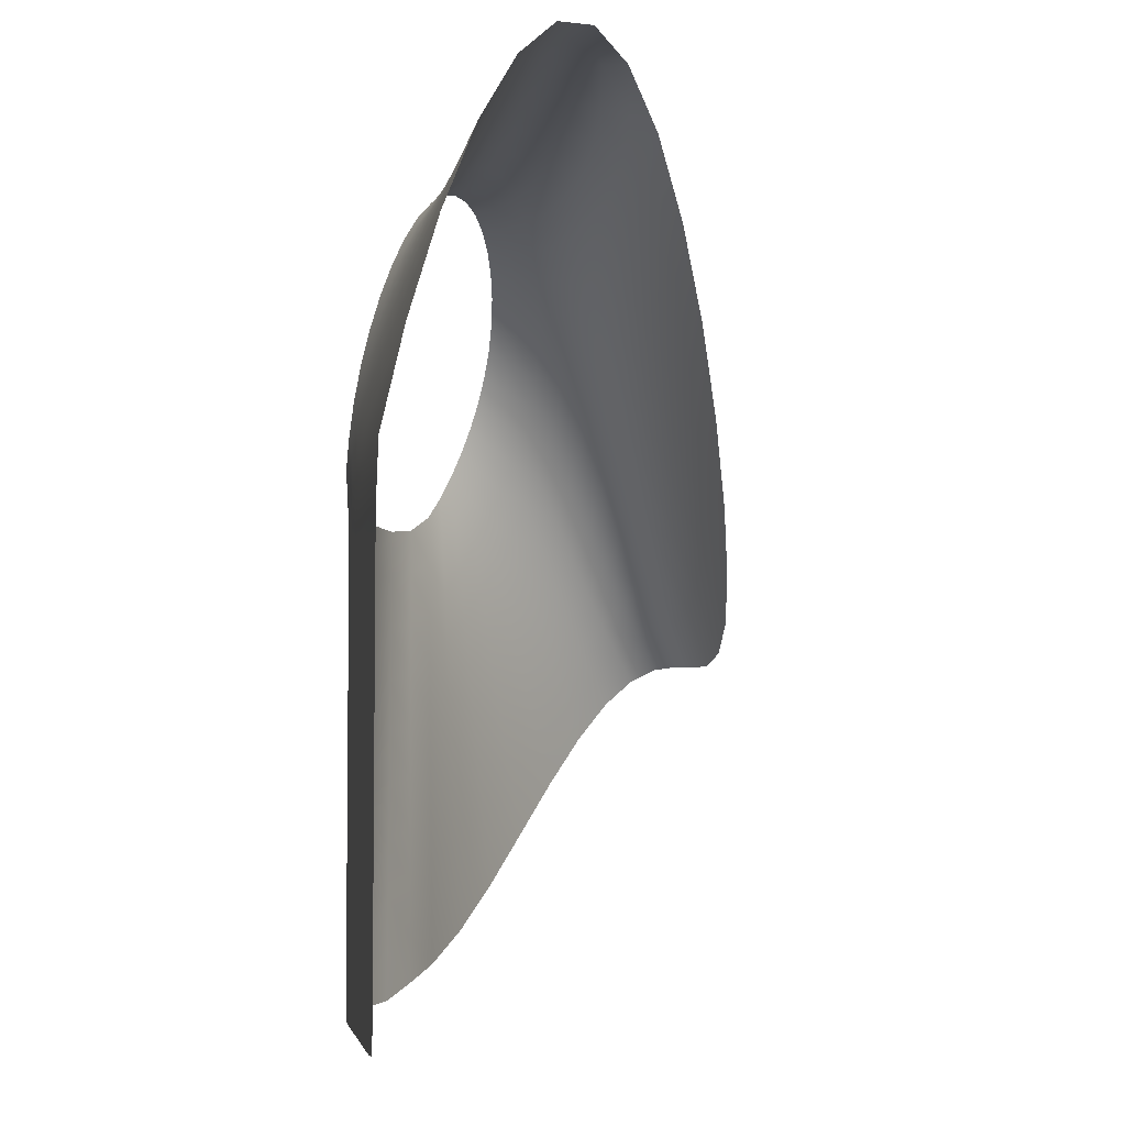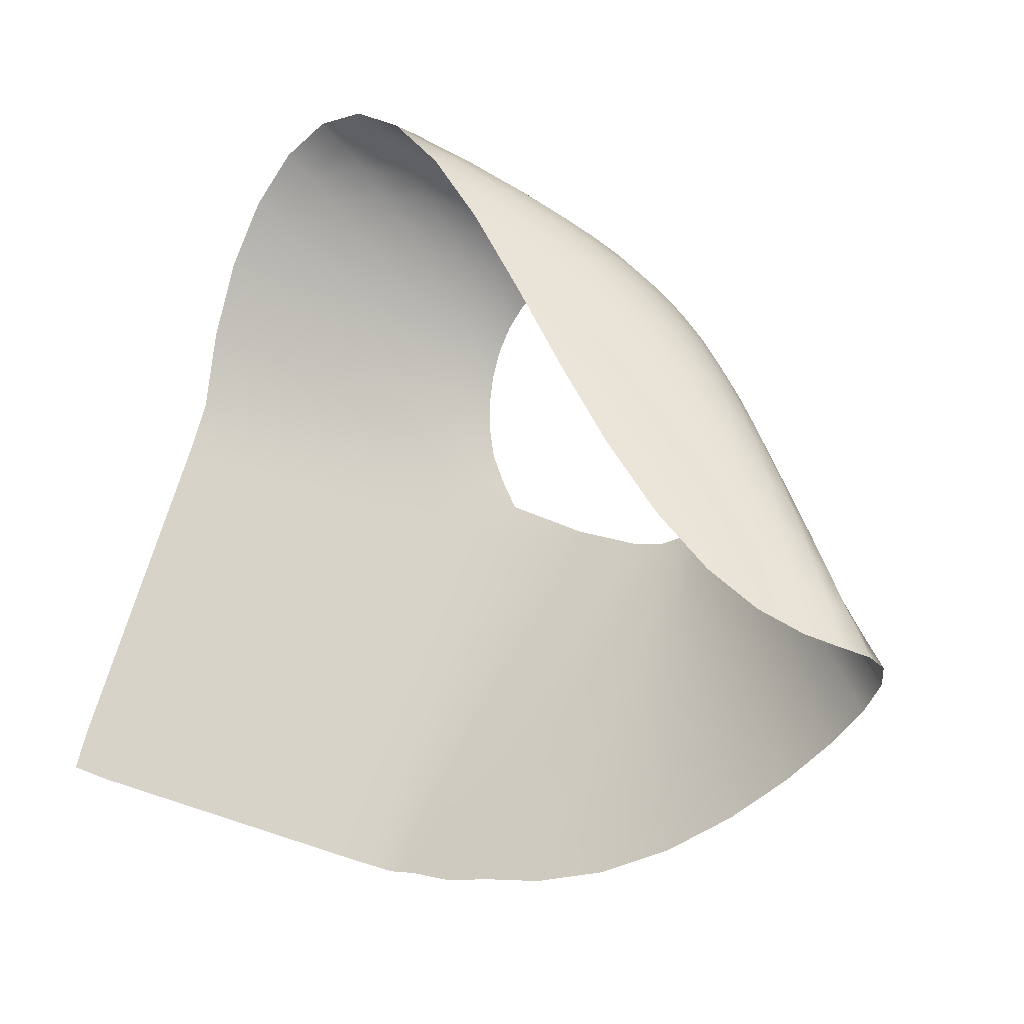
<metadata>
{"format":"obj","ext":"obj","renderer":"f3d","projection":"perspective","resolution":1024,"background":"white","views":[{"elev":-5.2,"azim":82.1,"up":"+Z"},{"elev":76.6,"azim":-162.2,"up":"+Y"}]}
</metadata>
<code>
o Grid_Grid.001
v 3.146 0.04554 3.783
v 2.485 0.03611 3.763
v 1.768 0.03362 3.756
v 1.052 0.03113 3.749
v 0.3363 0.02864 3.741
v -0.3798 0.02615 3.734
v -1.096 0.02365 3.726
v -1.812 0.02116 3.719
v -2.528 0.01836 3.711
v -3.29 0.04152 3.691
v -3.303 0.05287 2.887
v -2.549 0.01834 2.897
v -1.832 0.0178 2.898
v -1.116 0.0178 2.898
v -0.3989 0.0178 2.898
v 0.3178 0.0178 2.898
v 1.034 0.0178 2.898
v 1.751 0.0178 2.898
v 2.468 0.0178 2.898
v 3.125 0.0178 2.898
v 3.125 0.0178 2.062
v 2.468 0.0178 2.062
v 1.751 0.0178 2.062
v 1.034 0.0178 2.062
v 0.3178 0.0178 2.062
v -0.3989 0.0178 2.062
v -1.116 0.0178 2.062
v -1.832 0.0178 2.062
v -2.549 0.01919 2.062
v -3.296 0.06376 2.053
v -3.288 0.07465 1.219
v -2.549 0.02005 1.226
v -1.832 0.0178 1.226
v -1.116 0.0178 1.226
v -0.3989 0.0178 1.226
v 0.3178 0.0178 1.226
v 1.034 0.0178 1.226
v 1.751 0.0178 1.226
v 2.468 0.0178 1.226
v 3.125 0.0178 1.226
v 3.125 0.0178 0.3905
v 2.468 0.0178 0.3905
v 1.751 0.0178 0.3905
v 1.034 0.0178 0.3905
v 0.3178 0.0178 0.3905
v -0.3989 0.0178 0.3905
v -1.116 0.0178 0.3905
v -1.832 0.0178 0.3905
v -2.549 0.0209 0.3903
v -3.28 0.08555 0.3852
v -3.272 0.09644 -0.4485
v -2.549 0.02175 -0.4454
v -1.832 0.0178 -0.4452
v -1.116 0.0178 -0.4452
v -0.3989 0.0178 -0.4452
v 0.3178 0.0178 -0.4452
v 1.034 0.0178 -0.4452
v 1.751 0.0178 -0.4452
v 2.468 0.0178 -0.4452
v 3.125 0.0178 -0.4452
v 3.125 0.0178 -1.281
v 2.468 0.0178 -1.281
v 1.751 0.0178 -1.281
v 1.034 0.0178 -1.281
v 0.3178 0.0178 -1.281
v -0.3989 0.0178 -1.281
v -1.116 0.0178 -1.281
v -1.832 0.0178 -1.281
v -2.549 0.02261 -1.281
v -3.265 0.1073 -1.282
v -3.257 0.1182 -2.116
v -2.549 0.02346 -2.117
v -1.832 0.0178 -2.117
v -1.116 0.0178 -2.117
v -0.3989 0.0178 -2.117
v 0.3178 0.0178 -2.117
v 1.034 0.0178 -2.117
v 1.751 0.0178 -2.117
v 2.468 0.0178 -2.117
v 3.125 0.0178 -2.117
v 3.125 0.0178 -2.952
v 2.468 0.0178 -2.952
v 1.751 0.0178 -2.952
v 1.034 0.0178 -2.952
v 0.3178 0.0178 -2.952
v -0.3989 0.0178 -2.952
v -1.116 0.0178 -2.952
v -1.832 0.0178 -2.952
v -2.549 0.02431 -2.953
v -3.249 0.1291 -2.949
v -3.234 0.1403 -3.711
v -2.549 0.02763 -3.719
v -1.832 0.0178 -3.718
v -1.116 0.0178 -3.718
v -0.3989 0.0178 -3.718
v 0.3178 0.0178 -3.718
v 1.034 0.0178 -3.718
v 1.751 0.0178 -3.718
v 2.468 0.0178 -3.718
v 3.095 0.0178 -3.684
v -2.222 0.0344 4.222
v -2.925 -0.008028 4.1
v -1.515 0.07456 4.34
v -0.8083 0.1147 4.458
v -0.1017 0.1549 4.576
v 0.605 0.1951 4.693
v 1.312 0.2352 4.81
v 2.018 0.2754 4.926
v 2.725 0.3155 5.042
v 3.368 0.3541 5.148
v 3.424 0.7626 6.501
v 2.805 0.6834 6.308
v 2.125 0.5986 6.093
v 1.444 0.5137 5.875
v 0.7641 0.4289 5.655
v 0.08381 0.344 5.433
v -0.5965 0.2592 5.208
v -1.277 0.1744 4.982
v -1.957 0.08951 4.754
v -2.582 0.01246 4.545
v -2.352 0.06277 5.015
v -1.766 0.1841 5.315
v -1.129 0.3172 5.639
v -0.4919 0.4503 5.957
v 0.1453 0.5834 6.27
v 0.7825 0.7165 6.577
v 1.42 0.8496 6.877
v 2.057 0.9827 7.169
v 2.694 1.116 7.452
v 3.274 1.239 7.701
v 2.922 1.769 8.647
v 2.395 1.6 8.388
v 1.817 1.416 8.081
v 1.238 1.233 7.754
v 0.6595 1.049 7.41
v 0.08087 0.8657 7.049
v -0.4978 0.6822 6.673
v -1.076 0.4987 6.285
v -1.655 0.3153 5.885
v -2.187 0.1477 5.51
v -1.627 0.4792 6.443
v -2.093 0.2648 6.014
v -1.12 0.7137 6.894
v -0.6139 0.9482 7.323
v -0.1075 1.183 7.727
v 0.3989 1.417 8.103
v 0.9054 1.652 8.449
v 1.412 1.886 8.76
v 1.918 2.121 9.034
v 2.379 2.336 9.246
v 1.277 2.663 9.329
v 1.661 2.924 9.431
v 0.8539 2.379 9.151
v 0.4312 2.094 8.911
v 0.008499 1.81 8.614
v -0.4142 1.525 8.266
v -0.8369 1.24 7.872
v -1.26 0.9556 7.437
v -1.682 0.671 6.966
v -2.071 0.4106 6.508
v -1.82 0.8849 7.432
v -2.124 0.5806 6.972
v -1.49 1.217 7.89
v -1.16 1.55 8.294
v -0.8301 1.882 8.636
v -0.5002 2.214 8.911
v -0.1703 2.547 9.109
v 0.1596 2.879 9.223
v 0.4896 3.212 9.246
v 0.7893 3.516 9.178
v -0.4194 3.749 8.798
v -0.2098 4.093 8.513
v -0.6503 3.373 8.978
v -0.8811 2.996 9.036
v -1.112 2.62 8.98
v -1.343 2.244 8.821
v -1.574 1.867 8.568
v -1.805 1.491 8.231
v -2.035 1.115 7.821
v -2.248 0.7699 7.387
v -2.323 1.353 8.116
v -2.442 0.9728 7.737
v -2.194 1.768 8.448
v -2.066 2.183 8.686
v -1.937 2.599 8.817
v -1.809 3.014 8.83
v -1.68 3.429 8.713
v -1.552 3.844 8.455
v -1.423 4.259 8.043
v -1.307 4.639 7.519
v -2.492 4.728 7.075
v -2.469 5.137 6.317
v -2.518 4.28 7.721
v -2.544 3.832 8.188
v -2.569 3.384 8.489
v -2.595 2.937 8.639
v -2.621 2.489 8.65
v -2.647 2.041 8.535
v -2.673 1.594 8.307
v -2.698 1.183 8.009
v -3.075 1.829 8.39
v -3.008 1.395 8.192
v -3.149 2.302 8.496
v -3.224 2.775 8.476
v -3.298 3.248 8.316
v -3.372 3.721 8.003
v -3.446 4.194 7.524
v -3.52 4.667 6.865
v -3.594 5.14 6.014
v -3.662 5.572 5.055
v -4.696 5.484 4.978
v -4.849 5.932 3.878
v -4.528 4.994 5.984
v -4.36 4.503 6.796
v -4.191 4.013 7.426
v -4.023 3.522 7.886
v -3.855 3.032 8.188
v -3.687 2.542 8.345
v -3.519 2.051 8.368
v -3.365 1.602 8.283
v -3.989 2.255 8.25
v -3.757 1.797 8.282
v -4.243 2.754 8.098
v -4.497 3.253 7.815
v -4.751 3.753 7.39
v -5.004 4.252 6.813
v -5.258 4.751 6.075
v -5.512 5.25 5.164
v -5.766 5.749 4.071
v -5.997 6.205 2.905
v -6.771 5.928 3.361
v -7.069 6.384 2.208
v -6.443 5.429 4.467
v -6.114 4.93 5.415
v -5.786 4.431 6.212
v -5.458 3.931 6.868
v -5.13 3.432 7.387
v -4.802 2.933 7.779
v -4.473 2.434 8.05
v -4.173 1.976 8.197
v -4.956 2.582 7.782
v -4.6 2.132 8.036
v -5.346 3.073 7.409
v -5.735 3.563 6.933
v -6.124 4.054 6.35
v -6.514 4.544 5.656
v -6.903 5.035 4.847
v -7.292 5.525 3.92
v -7.682 6.016 2.87
v -8.036 6.463 1.801
v -8.471 6.008 2.573
v -8.866 6.44 1.639
v -8.036 5.535 3.517
v -7.6 5.062 4.378
v -7.165 4.589 5.157
v -6.73 4.115 5.854
v -6.295 3.642 6.471
v -5.859 3.169 7.007
v -5.424 2.695 7.463
v -5.025 2.261 7.811
v -5.862 2.771 7.108
v -5.436 2.359 7.534
v -6.327 3.219 6.588
v -6.792 3.667 6.013
v -7.256 4.115 5.386
v -7.721 4.563 4.71
v -8.186 5.011 3.986
v -8.651 5.459 3.218
v -9.115 5.907 2.407
v -9.537 6.316 1.632
v -9.595 5.715 2.288
v -10.03 6.093 1.668
v -9.119 5.299 2.965
v -8.642 4.883 3.636
v -8.165 4.468 4.295
v -7.688 4.052 4.938
v -7.211 3.637 5.561
v -6.735 3.221 6.159
v -6.258 2.806 6.728
v -5.82 2.424 7.219
v -6.599 2.799 6.331
v -6.167 2.453 6.874
v -7.07 3.176 5.726
v -7.542 3.553 5.112
v -8.013 3.929 4.497
v -8.484 4.306 3.884
v -8.955 4.683 3.281
v -9.426 5.06 2.693
v -9.897 5.437 2.126
v -10.32 5.78 1.631
v -10.01 5.081 1.85
v -10.42 5.385 1.433
v -9.563 4.749 2.348
v -9.116 4.416 2.883
v -8.668 4.083 3.451
v -8.22 3.75 4.045
v -7.772 3.417 4.659
v -7.324 3.084 5.287
v -6.877 2.751 5.923
v -6.465 2.445 6.507
v -7.081 2.664 5.506
v -6.706 2.402 6.126
v -7.489 2.949 4.841
v -7.896 3.234 4.194
v -8.304 3.519 3.571
v -8.712 3.804 2.977
v -9.119 4.089 2.416
v -9.527 4.375 1.895
v -9.935 4.66 1.419
v -10.3 4.92 1.027
v -9.669 4.184 0.8318
v -9.987 4.399 0.4169
v -9.317 3.949 1.331
v -8.966 3.714 1.874
v -8.614 3.479 2.455
v -8.262 3.244 3.071
v -7.91 3.009 3.717
v -7.559 2.774 4.389
v -7.207 2.539 5.083
v -6.883 2.323 5.734
v -7.25 2.38 4.659
v -6.99 2.211 5.338
v -7.532 2.564 3.935
v -7.814 2.748 3.231
v -8.096 2.933 2.552
v -8.378 3.117 1.898
v -8.659 3.301 1.274
v -8.941 3.485 0.6825
v -9.223 3.669 0.1258
v -9.478 3.837 -0.3488
v -8.61 3.129 -0.633
v -8.79 3.251 -1.185
v -8.41 2.995 -0.001955
v -8.21 2.861 0.6534
v -8.01 2.728 1.332
v -7.81 2.594 2.031
v -7.61 2.461 2.75
v -7.41 2.327 3.486
v -7.21 2.193 4.239
v -7.025 2.07 4.942
v -7.087 1.983 3.833
v -6.985 1.904 4.554
v -7.195 2.068 3.057
v -7.304 2.154 2.29
v -7.413 2.239 1.535
v -7.521 2.324 0.7912
v -7.63 2.41 0.05991
v -7.739 2.495 -0.6583
v -7.847 2.58 -1.363
v -7.944 2.659 -1.992
v -6.958 2.04 -1.981
v -6.966 2.078 -2.67
v -6.948 1.999 -1.22
v -6.937 1.959 -0.4537
v -6.927 1.918 0.318
v -6.916 1.877 1.095
v -6.906 1.837 1.877
v -6.895 1.796 2.663
v -6.885 1.756 3.454
v -6.873 1.718 4.184
v -6.599 1.513 3.119
v -6.673 1.508 3.844
v -6.511 1.515 2.327
v -6.423 1.517 1.535
v -6.334 1.52 0.7426
v -6.246 1.522 -0.04907
v -6.158 1.524 -0.8406
v -6.069 1.526 -1.632
v -5.981 1.529 -2.423
v -5.906 1.534 -3.138
v -5.119 1.126 -2.677
v -5.009 1.118 -3.362
v -5.259 1.135 -1.881
v -5.401 1.145 -1.082
v -5.542 1.155 -0.2837
v -5.683 1.164 0.5141
v -5.825 1.174 1.311
v -5.966 1.183 2.108
v -6.106 1.193 2.899
v -6.228 1.2 3.587
v -5.6 0.8461 2.782
v -5.732 0.8589 3.513
v -5.439 0.8307 1.981
v -5.278 0.8154 1.179
v -5.118 0.8001 0.3763
v -4.957 0.7847 -0.4272
v -4.796 0.7694 -1.231
v -4.636 0.754 -2.036
v -4.475 0.7387 -2.842
v -4.328 0.7246 -3.573
v -3.742 0.3504 -2.883
v -3.642 0.3414 -3.626
v -3.861 0.3653 -2.075
v -3.979 0.3802 -1.266
v -4.097 0.3951 -0.4586
v -4.216 0.41 0.3489
v -4.334 0.4249 1.156
v -4.453 0.4398 1.963
v -4.571 0.4547 2.769
v -4.672 0.4667 3.512
f 10 9 12
f 10 12 11
f 9 8 13
f 9 13 12
f 8 7 14
f 8 14 13
f 7 6 15
f 7 15 14
f 6 5 16
f 6 16 15
f 5 4 17
f 5 17 16
f 4 3 18
f 4 18 17
f 3 2 19
f 3 19 18
f 2 1 20
f 2 20 19
f 19 20 21
f 19 21 22
f 18 19 22
f 18 22 23
f 17 18 23
f 17 23 24
f 16 17 24
f 16 24 25
f 15 16 25
f 15 25 26
f 14 15 26
f 14 26 27
f 13 14 27
f 13 27 28
f 12 13 28
f 12 28 29
f 11 12 29
f 11 29 30
f 30 29 32
f 30 32 31
f 29 28 33
f 29 33 32
f 28 27 34
f 28 34 33
f 27 26 35
f 27 35 34
f 26 25 36
f 26 36 35
f 25 24 37
f 25 37 36
f 24 23 38
f 24 38 37
f 23 22 39
f 23 39 38
f 22 21 40
f 22 40 39
f 39 40 41
f 39 41 42
f 38 39 42
f 38 42 43
f 37 38 43
f 37 43 44
f 36 37 44
f 36 44 45
f 35 36 45
f 35 45 46
f 34 35 46
f 34 46 47
f 33 34 47
f 33 47 48
f 32 33 48
f 32 48 49
f 31 32 49
f 31 49 50
f 50 49 52
f 50 52 51
f 49 48 53
f 49 53 52
f 48 47 54
f 48 54 53
f 47 46 55
f 47 55 54
f 46 45 56
f 46 56 55
f 45 44 57
f 45 57 56
f 44 43 58
f 44 58 57
f 43 42 59
f 43 59 58
f 42 41 60
f 42 60 59
f 59 60 61
f 59 61 62
f 58 59 62
f 58 62 63
f 57 58 63
f 57 63 64
f 56 57 64
f 56 64 65
f 55 56 65
f 55 65 66
f 54 55 66
f 54 66 67
f 53 54 67
f 53 67 68
f 52 53 68
f 52 68 69
f 51 52 69
f 51 69 70
f 70 69 72
f 70 72 71
f 69 68 73
f 69 73 72
f 68 67 74
f 68 74 73
f 67 66 75
f 67 75 74
f 66 65 76
f 66 76 75
f 65 64 77
f 65 77 76
f 64 63 78
f 64 78 77
f 63 62 79
f 63 79 78
f 62 61 80
f 62 80 79
f 79 80 81
f 79 81 82
f 78 79 82
f 78 82 83
f 77 78 83
f 77 83 84
f 76 77 84
f 76 84 85
f 75 76 85
f 75 85 86
f 74 75 86
f 74 86 87
f 73 74 87
f 73 87 88
f 72 73 88
f 72 88 89
f 71 72 89
f 71 89 90
f 90 89 92
f 90 92 91
f 89 88 93
f 89 93 92
f 88 87 94
f 88 94 93
f 87 86 95
f 87 95 94
f 86 85 96
f 86 96 95
f 85 84 97
f 85 97 96
f 84 83 98
f 84 98 97
f 83 82 99
f 83 99 98
f 82 81 100
f 82 100 99
f 9 10 102
f 9 102 101
f 8 9 101
f 8 101 103
f 7 8 103
f 7 103 104
f 6 7 104
f 6 104 105
f 5 6 105
f 5 105 106
f 4 5 106
f 4 106 107
f 3 4 107
f 3 107 108
f 2 3 108
f 2 108 109
f 1 2 109
f 1 109 110
f 110 109 112
f 110 112 111
f 109 108 113
f 109 113 112
f 108 107 114
f 108 114 113
f 107 106 115
f 107 115 114
f 106 105 116
f 106 116 115
f 105 104 117
f 105 117 116
f 104 103 118
f 104 118 117
f 103 101 119
f 103 119 118
f 101 102 120
f 101 120 119
f 119 120 121
f 119 121 122
f 118 119 122
f 118 122 123
f 117 118 123
f 117 123 124
f 116 117 124
f 116 124 125
f 115 116 125
f 115 125 126
f 114 115 126
f 114 126 127
f 113 114 127
f 113 127 128
f 112 113 128
f 112 128 129
f 111 112 129
f 111 129 130
f 130 129 132
f 130 132 131
f 129 128 133
f 129 133 132
f 128 127 134
f 128 134 133
f 127 126 135
f 127 135 134
f 126 125 136
f 126 136 135
f 125 124 137
f 125 137 136
f 124 123 138
f 124 138 137
f 123 122 139
f 123 139 138
f 122 121 140
f 122 140 139
f 139 140 142
f 139 142 141
f 138 139 141
f 138 141 143
f 137 138 143
f 137 143 144
f 136 137 144
f 136 144 145
f 135 136 145
f 135 145 146
f 134 135 146
f 134 146 147
f 133 134 147
f 133 147 148
f 132 133 148
f 132 148 149
f 131 132 149
f 131 149 150
f 150 149 151
f 150 151 152
f 149 148 153
f 149 153 151
f 148 147 154
f 148 154 153
f 147 146 155
f 147 155 154
f 146 145 156
f 146 156 155
f 145 144 157
f 145 157 156
f 144 143 158
f 144 158 157
f 143 141 159
f 143 159 158
f 141 142 160
f 141 160 159
f 159 160 162
f 159 162 161
f 158 159 161
f 158 161 163
f 157 158 163
f 157 163 164
f 156 157 164
f 156 164 165
f 155 156 165
f 155 165 166
f 154 155 166
f 154 166 167
f 153 154 167
f 153 167 168
f 151 153 168
f 151 168 169
f 152 151 169
f 152 169 170
f 170 169 171
f 170 171 172
f 169 168 173
f 169 173 171
f 168 167 174
f 168 174 173
f 167 166 175
f 167 175 174
f 166 165 176
f 166 176 175
f 165 164 177
f 165 177 176
f 164 163 178
f 164 178 177
f 163 161 179
f 163 179 178
f 161 162 180
f 161 180 179
f 179 180 182
f 179 182 181
f 178 179 181
f 178 181 183
f 177 178 183
f 177 183 184
f 176 177 184
f 176 184 185
f 175 176 185
f 175 185 186
f 174 175 186
f 174 186 187
f 173 174 187
f 173 187 188
f 171 173 188
f 171 188 189
f 172 171 189
f 172 189 190
f 190 189 191
f 190 191 192
f 189 188 193
f 189 193 191
f 188 187 194
f 188 194 193
f 187 186 195
f 187 195 194
f 186 185 196
f 186 196 195
f 185 184 197
f 185 197 196
f 184 183 198
f 184 198 197
f 183 181 199
f 183 199 198
f 181 182 200
f 181 200 199
f 199 200 202
f 199 202 201
f 198 199 201
f 198 201 203
f 197 198 203
f 197 203 204
f 196 197 204
f 196 204 205
f 195 196 205
f 195 205 206
f 194 195 206
f 194 206 207
f 193 194 207
f 193 207 208
f 191 193 208
f 191 208 209
f 192 191 209
f 192 209 210
f 210 209 211
f 210 211 212
f 209 208 213
f 209 213 211
f 208 207 214
f 208 214 213
f 207 206 215
f 207 215 214
f 206 205 216
f 206 216 215
f 205 204 217
f 205 217 216
f 204 203 218
f 204 218 217
f 203 201 219
f 203 219 218
f 201 202 220
f 201 220 219
f 219 220 222
f 219 222 221
f 218 219 221
f 218 221 223
f 217 218 223
f 217 223 224
f 216 217 224
f 216 224 225
f 215 216 225
f 215 225 226
f 214 215 226
f 214 226 227
f 213 214 227
f 213 227 228
f 211 213 228
f 211 228 229
f 212 211 229
f 212 229 230
f 230 229 231
f 230 231 232
f 229 228 233
f 229 233 231
f 228 227 234
f 228 234 233
f 227 226 235
f 227 235 234
f 226 225 236
f 226 236 235
f 225 224 237
f 225 237 236
f 224 223 238
f 224 238 237
f 223 221 239
f 223 239 238
f 221 222 240
f 221 240 239
f 239 240 242
f 239 242 241
f 238 239 241
f 238 241 243
f 237 238 243
f 237 243 244
f 236 237 244
f 236 244 245
f 235 236 245
f 235 245 246
f 234 235 246
f 234 246 247
f 233 234 247
f 233 247 248
f 231 233 248
f 231 248 249
f 232 231 249
f 232 249 250
f 250 249 251
f 250 251 252
f 249 248 253
f 249 253 251
f 248 247 254
f 248 254 253
f 247 246 255
f 247 255 254
f 246 245 256
f 246 256 255
f 245 244 257
f 245 257 256
f 244 243 258
f 244 258 257
f 243 241 259
f 243 259 258
f 241 242 260
f 241 260 259
f 259 260 262
f 259 262 261
f 258 259 261
f 258 261 263
f 257 258 263
f 257 263 264
f 256 257 264
f 256 264 265
f 255 256 265
f 255 265 266
f 254 255 266
f 254 266 267
f 253 254 267
f 253 267 268
f 251 253 268
f 251 268 269
f 252 251 269
f 252 269 270
f 270 269 271
f 270 271 272
f 269 268 273
f 269 273 271
f 268 267 274
f 268 274 273
f 267 266 275
f 267 275 274
f 266 265 276
f 266 276 275
f 265 264 277
f 265 277 276
f 264 263 278
f 264 278 277
f 263 261 279
f 263 279 278
f 261 262 280
f 261 280 279
f 279 280 282
f 279 282 281
f 278 279 281
f 278 281 283
f 277 278 283
f 277 283 284
f 276 277 284
f 276 284 285
f 275 276 285
f 275 285 286
f 274 275 286
f 274 286 287
f 273 274 287
f 273 287 288
f 271 273 288
f 271 288 289
f 272 271 289
f 272 289 290
f 290 289 291
f 290 291 292
f 289 288 293
f 289 293 291
f 288 287 294
f 288 294 293
f 287 286 295
f 287 295 294
f 286 285 296
f 286 296 295
f 285 284 297
f 285 297 296
f 284 283 298
f 284 298 297
f 283 281 299
f 283 299 298
f 281 282 300
f 281 300 299
f 299 300 302
f 299 302 301
f 298 299 301
f 298 301 303
f 297 298 303
f 297 303 304
f 296 297 304
f 296 304 305
f 295 296 305
f 295 305 306
f 294 295 306
f 294 306 307
f 293 294 307
f 293 307 308
f 291 293 308
f 291 308 309
f 292 291 309
f 292 309 310
f 310 309 311
f 310 311 312
f 309 308 313
f 309 313 311
f 308 307 314
f 308 314 313
f 307 306 315
f 307 315 314
f 306 305 316
f 306 316 315
f 305 304 317
f 305 317 316
f 304 303 318
f 304 318 317
f 303 301 319
f 303 319 318
f 301 302 320
f 301 320 319
f 319 320 322
f 319 322 321
f 318 319 321
f 318 321 323
f 317 318 323
f 317 323 324
f 316 317 324
f 316 324 325
f 315 316 325
f 315 325 326
f 314 315 326
f 314 326 327
f 313 314 327
f 313 327 328
f 311 313 328
f 311 328 329
f 312 311 329
f 312 329 330
f 330 329 331
f 330 331 332
f 329 328 333
f 329 333 331
f 328 327 334
f 328 334 333
f 327 326 335
f 327 335 334
f 326 325 336
f 326 336 335
f 325 324 337
f 325 337 336
f 324 323 338
f 324 338 337
f 323 321 339
f 323 339 338
f 321 322 340
f 321 340 339
f 339 340 342
f 339 342 341
f 338 339 341
f 338 341 343
f 337 338 343
f 337 343 344
f 336 337 344
f 336 344 345
f 335 336 345
f 335 345 346
f 334 335 346
f 334 346 347
f 333 334 347
f 333 347 348
f 331 333 348
f 331 348 349
f 332 331 349
f 332 349 350
f 350 349 351
f 350 351 352
f 349 348 353
f 349 353 351
f 348 347 354
f 348 354 353
f 347 346 355
f 347 355 354
f 346 345 356
f 346 356 355
f 345 344 357
f 345 357 356
f 344 343 358
f 344 358 357
f 343 341 359
f 343 359 358
f 341 342 360
f 341 360 359
f 359 360 362
f 359 362 361
f 358 359 361
f 358 361 363
f 357 358 363
f 357 363 364
f 356 357 364
f 356 364 365
f 355 356 365
f 355 365 366
f 354 355 366
f 354 366 367
f 353 354 367
f 353 367 368
f 351 353 368
f 351 368 369
f 352 351 369
f 352 369 370
f 370 369 371
f 370 371 372
f 369 368 373
f 369 373 371
f 368 367 374
f 368 374 373
f 367 366 375
f 367 375 374
f 366 365 376
f 366 376 375
f 365 364 377
f 365 377 376
f 364 363 378
f 364 378 377
f 363 361 379
f 363 379 378
f 361 362 380
f 361 380 379
f 379 380 382
f 379 382 381
f 378 379 381
f 378 381 383
f 377 378 383
f 377 383 384
f 376 377 384
f 376 384 385
f 375 376 385
f 375 385 386
f 374 375 386
f 374 386 387
f 373 374 387
f 373 387 388
f 371 373 388
f 371 388 389
f 372 371 389
f 372 389 390
f 91 392 391
f 91 391 90
f 392 390 389
f 392 389 391
f 90 391 393
f 90 393 71
f 391 389 388
f 391 388 393
f 71 393 394
f 71 394 70
f 393 388 387
f 393 387 394
f 70 394 395
f 70 395 51
f 394 387 386
f 394 386 395
f 51 395 396
f 51 396 50
f 395 386 385
f 395 385 396
f 50 396 397
f 50 397 31
f 396 385 384
f 396 384 397
f 31 397 398
f 31 398 30
f 397 384 383
f 397 383 398
f 30 398 399
f 30 399 11
f 398 383 381
f 398 381 399
f 11 399 400
f 11 400 10
f 399 381 382
f 399 382 400

</code>
